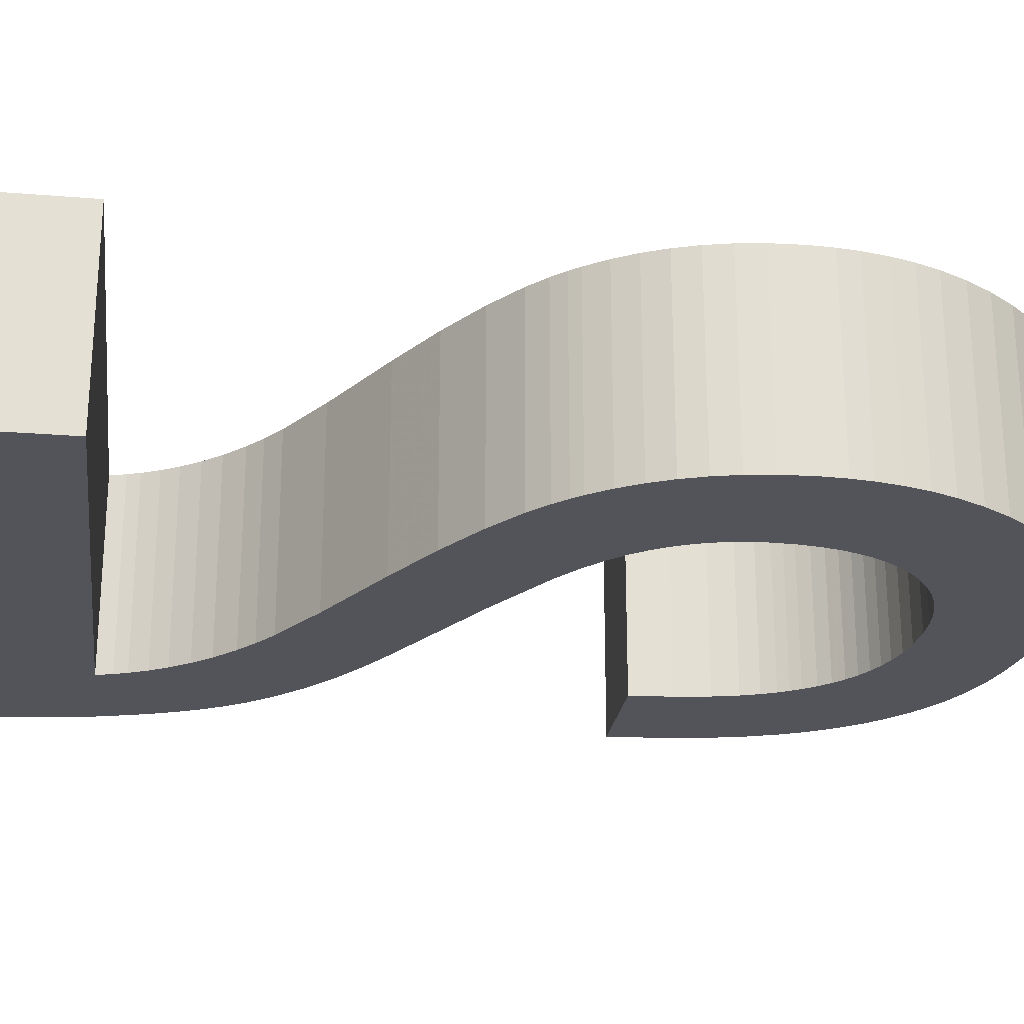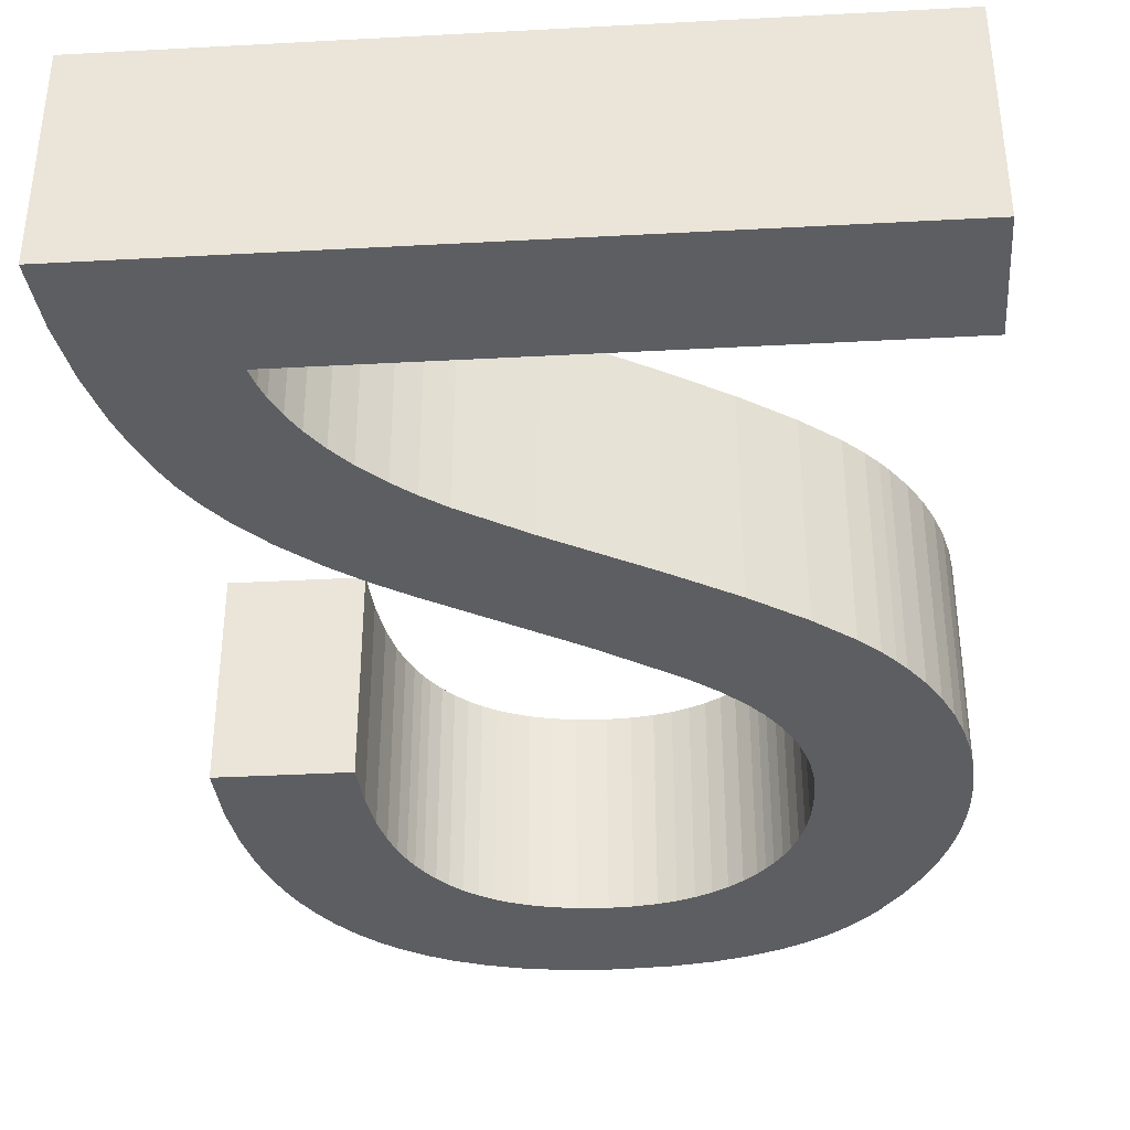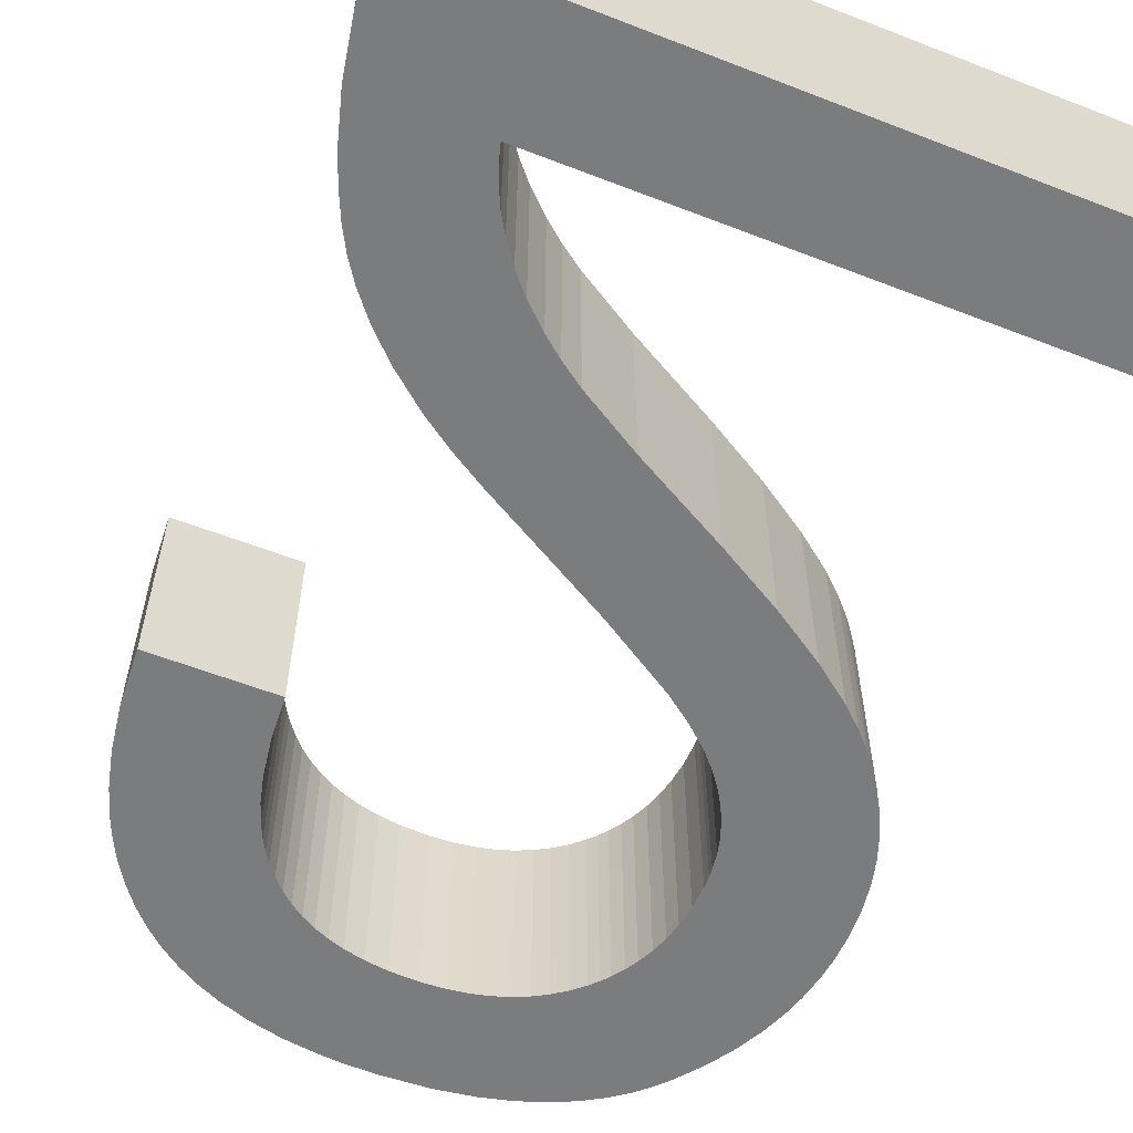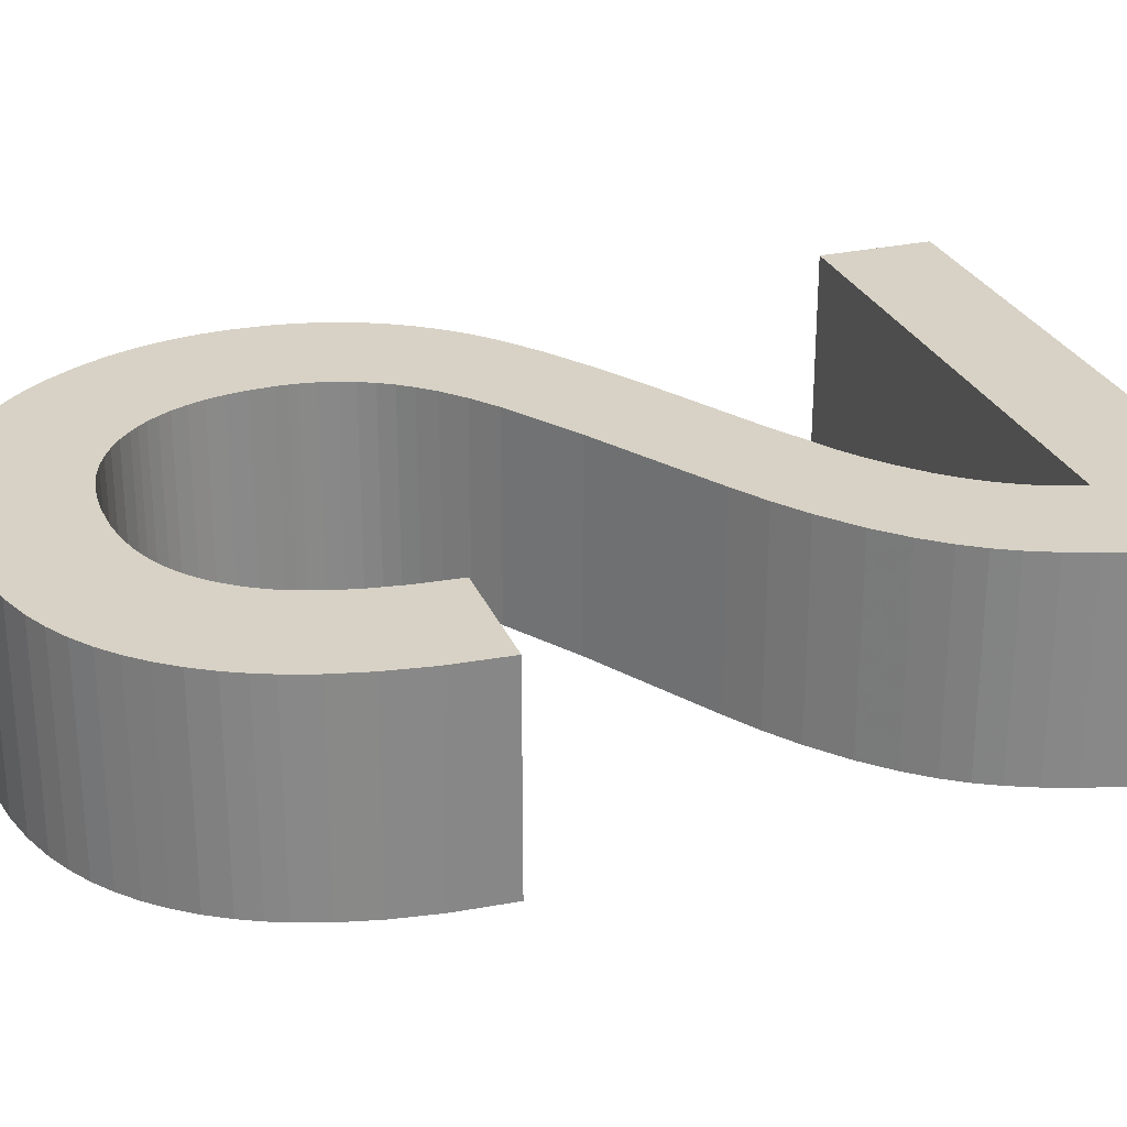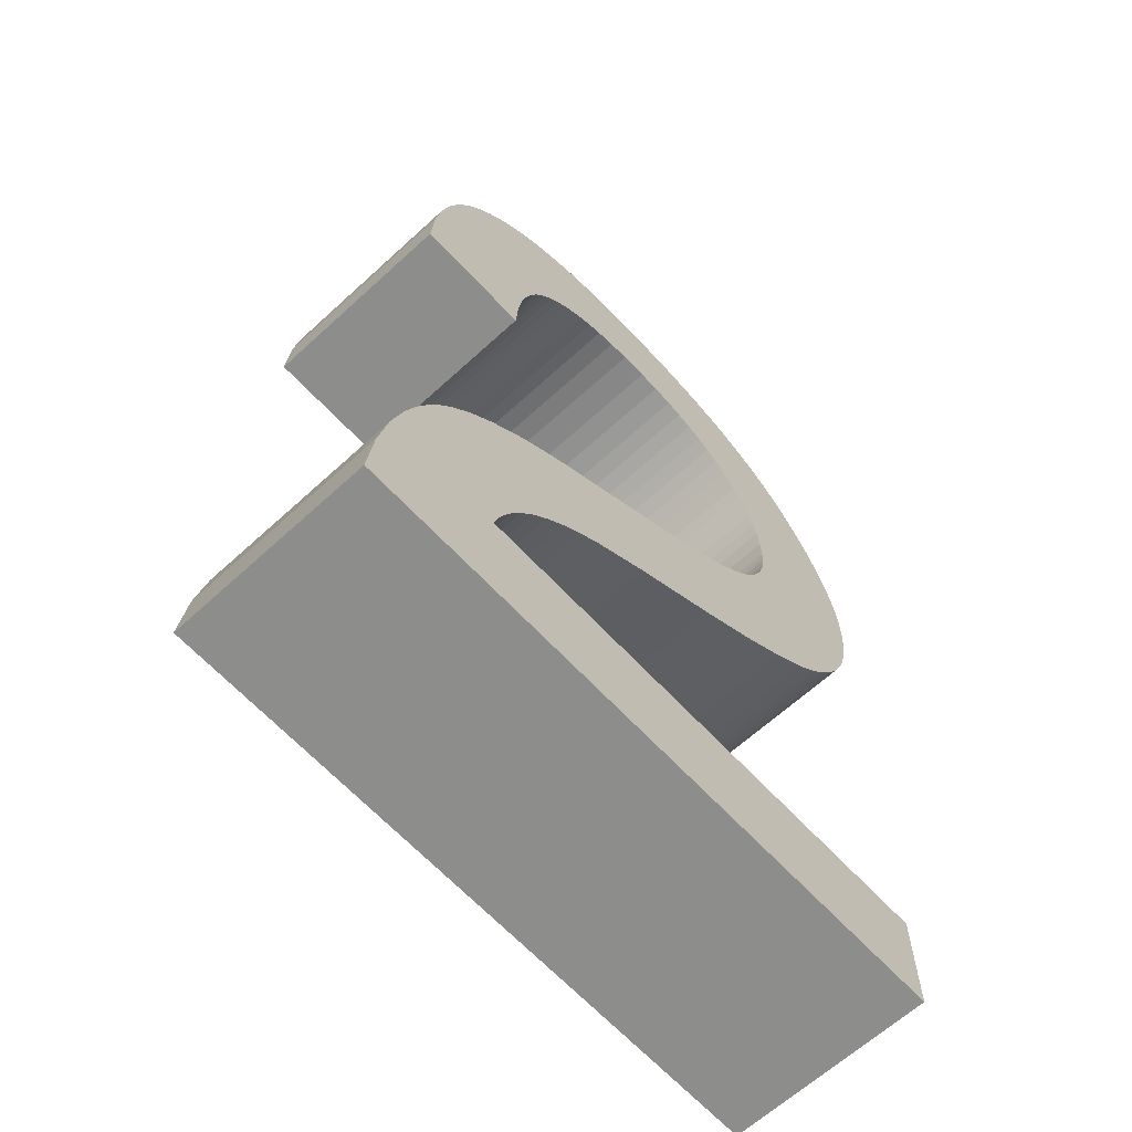
<metadata>
{"format":"obj","ext":"obj","renderer":"f3d","projection":"perspective","resolution":1024,"background":"white","views":[{"elev":-23.8,"azim":82.2,"up":"+Z"},{"elev":-37.9,"azim":3.9,"up":"+Z"},{"elev":-58.7,"azim":-21.8,"up":"+Z"},{"elev":27.4,"azim":-109.1,"up":"+Z"},{"elev":-64.4,"azim":-47.3,"up":"+Y"}]}
</metadata>
<code>
g Extrude_1
v -28 -26.52 10.28
v -26.81 -24.35 10.28
v -25.37 -22.22 10.28
v -23.39 -19.8 10.28
v -20.72 -17.11 10.28
v -17.2 -14.19 10.28
v -14.09 -12 10.28
v -10.64 -9.867 10.28
v 2.208 -2.442 10.28
v 9.549 2.208 10.28
v 12.16 4.178 10.28
v 14.32 6.121 10.28
v 15.74 7.707 10.28
v 16.8 9.117 10.28
v 17.69 10.57 10.28
v 18.43 12.07 10.28
v 19.01 13.62 10.28
v 19.43 15.22 10.28
v 19.69 16.86 10.28
v 19.77 17.7 10.28
v 19.8 18.83 10.28
v 19.7 21.1 10.28
v 19.41 23.24 10.28
v 19 24.97 10.28
v 18.44 26.6 10.28
v 17.75 28.12 10.28
v 17.05 29.32 10.28
v 16.26 30.45 10.28
v 15.55 31.3 10.28
v 14.78 32.11 10.28
v 13.53 33.22 10.28
v 12.18 34.19 10.28
v 10.74 35.01 10.28
v 9.197 35.7 10.28
v 7.559 36.24 10.28
v 5.825 36.64 10.28
v 3.681 36.93 10.28
v 1.405 37.03 10.28
v -1.456 36.89 10.28
v -3.671 36.57 10.28
v -5.735 36.07 10.28
v -7.275 35.53 10.28
v -8.719 34.87 10.28
v -10.06 34.09 10.28
v -11.31 33.19 10.28
v -12.46 32.17 10.28
v -13.52 31.03 10.28
v -14.47 29.77 10.28
v -15.12 28.75 10.28
v -15.72 27.66 10.28
v -16.39 26.18 10.28
v -17.04 24.3 10.28
v -17.69 21.67 10.28
v -18.24 18.11 10.28
v -18.53 13.75 10.28
v -30.77 13.75 10.28
v -30.43 19.49 10.28
v -29.78 23.86 10.28
v -28.9 27.48 10.28
v -27.89 30.45 10.28
v -27.15 32.19 10.28
v -26.16 34.15 10.28
v -24.83 36.29 10.28
v -23.34 38.25 10.28
v -21.71 40.03 10.28
v -19.92 41.63 10.28
v -17.98 43.05 10.28
v -15.88 44.3 10.28
v -13.63 45.37 10.28
v -10.61 46.46 10.28
v -7.343 47.26 10.28
v -3.838 47.79 10.28
v -1.62 47.97 10.28
v 1.472 48.06 10.28
v 6.511 47.84 10.28
v 10.55 47.26 10.28
v 13.73 46.49 10.28
v 16.66 45.47 10.28
v 18.9 44.42 10.28
v 20.97 43.19 10.28
v 22.86 41.79 10.28
v 24.25 40.53 10.28
v 25.52 39.17 10.28
v 27.5 36.64 10.28
v 29.18 34.03 10.28
v 30.56 31.34 10.28
v 31.51 28.97 10.28
v 32.24 26.55 10.28
v 32.75 24.07 10.28
v 33 21.95 10.28
v 33.11 19.37 10.28
v 32.95 16.21 10.28
v 32.57 13.61 10.28
v 31.94 11.1 10.28
v 31.09 8.696 10.28
v 30 6.384 10.28
v 28.68 4.169 10.28
v 27.13 2.05 10.28
v 26.26 1.026 10.28
v 25.02 -0.301 10.28
v 23.09 -2.076 10.28
v 19.46 -4.869 10.28
v 14.43 -8.181 10.28
v 8.228 -11.81 10.28
v -0.9365 -16.89 10.28
v -6.995 -20.56 10.28
v -9.278 -22.19 10.28
v -11.24 -23.78 10.28
v -13.49 -25.92 10.28
v -15.21 -27.89 10.28
v -16.69 -29.92 10.28
v -17.77 -31.75 10.28
v -18.66 -33.63 10.28
v -19.18 -35.01 10.28
v -19.67 -36.69 10.28
v 32.64 -36.69 10.28
v 32.64 -48.06 10.28
v -33.11 -48.06 10.28
v -32.51 -41.85 10.28
v -31.5 -36.49 10.28
v -30.19 -31.91 10.28
v -29.17 -29.15 10.28
v -28 -26.52 -10.28
v -26.81 -24.35 -10.28
v -25.37 -22.22 -10.28
v -23.39 -19.8 -10.28
v -20.72 -17.11 -10.28
v -17.2 -14.19 -10.28
v -14.09 -12 -10.28
v -10.64 -9.867 -10.28
v 2.208 -2.442 -10.28
v 9.549 2.208 -10.28
v 12.16 4.178 -10.28
v 14.32 6.121 -10.28
v 15.74 7.707 -10.28
v 16.8 9.117 -10.28
v 17.69 10.57 -10.28
v 18.43 12.07 -10.28
v 19.01 13.62 -10.28
v 19.43 15.22 -10.28
v 19.69 16.86 -10.28
v 19.77 17.7 -10.28
v 19.8 18.83 -10.28
v 19.7 21.1 -10.28
v 19.41 23.24 -10.28
v 19 24.97 -10.28
v 18.44 26.6 -10.28
v 17.75 28.12 -10.28
v 17.05 29.32 -10.28
v 16.26 30.45 -10.28
v 15.55 31.3 -10.28
v 14.78 32.11 -10.28
v 13.53 33.22 -10.28
v 12.18 34.19 -10.28
v 10.74 35.01 -10.28
v 9.197 35.7 -10.28
v 7.559 36.24 -10.28
v 5.825 36.64 -10.28
v 3.681 36.93 -10.28
v 1.405 37.03 -10.28
v -1.456 36.89 -10.28
v -3.671 36.57 -10.28
v -5.735 36.07 -10.28
v -7.275 35.53 -10.28
v -8.719 34.87 -10.28
v -10.06 34.09 -10.28
v -11.31 33.19 -10.28
v -12.46 32.17 -10.28
v -13.52 31.03 -10.28
v -14.47 29.77 -10.28
v -15.12 28.75 -10.28
v -15.72 27.66 -10.28
v -16.39 26.18 -10.28
v -17.04 24.3 -10.28
v -17.69 21.67 -10.28
v -18.24 18.11 -10.28
v -18.53 13.75 -10.28
v -30.77 13.75 -10.28
v -30.43 19.49 -10.28
v -29.78 23.86 -10.28
v -28.9 27.48 -10.28
v -27.89 30.45 -10.28
v -27.15 32.19 -10.28
v -26.16 34.15 -10.28
v -24.83 36.29 -10.28
v -23.34 38.25 -10.28
v -21.71 40.03 -10.28
v -19.92 41.63 -10.28
v -17.98 43.05 -10.28
v -15.88 44.3 -10.28
v -13.63 45.37 -10.28
v -10.61 46.46 -10.28
v -7.343 47.26 -10.28
v -3.838 47.79 -10.28
v -1.62 47.97 -10.28
v 1.472 48.06 -10.28
v 6.511 47.84 -10.28
v 10.55 47.26 -10.28
v 13.73 46.49 -10.28
v 16.66 45.47 -10.28
v 18.9 44.42 -10.28
v 20.97 43.19 -10.28
v 22.86 41.79 -10.28
v 24.25 40.53 -10.28
v 25.52 39.17 -10.28
v 27.5 36.64 -10.28
v 29.18 34.03 -10.28
v 30.56 31.34 -10.28
v 31.51 28.97 -10.28
v 32.24 26.55 -10.28
v 32.75 24.07 -10.28
v 33 21.95 -10.28
v 33.11 19.37 -10.28
v 32.95 16.21 -10.28
v 32.57 13.61 -10.28
v 31.94 11.1 -10.28
v 31.09 8.696 -10.28
v 30 6.384 -10.28
v 28.68 4.169 -10.28
v 27.13 2.05 -10.28
v 26.26 1.026 -10.28
v 25.02 -0.301 -10.28
v 23.09 -2.076 -10.28
v 19.46 -4.869 -10.28
v 14.43 -8.181 -10.28
v 8.228 -11.81 -10.28
v -0.9365 -16.89 -10.28
v -6.995 -20.56 -10.28
v -9.278 -22.19 -10.28
v -11.24 -23.78 -10.28
v -13.49 -25.92 -10.28
v -15.21 -27.89 -10.28
v -16.69 -29.92 -10.28
v -17.77 -31.75 -10.28
v -18.66 -33.63 -10.28
v -19.18 -35.01 -10.28
v -19.67 -36.69 -10.28
v 32.64 -36.69 -10.28
v 32.64 -48.06 -10.28
v -33.11 -48.06 -10.28
v -32.51 -41.85 -10.28
v -31.5 -36.49 -10.28
v -30.19 -31.91 -10.28
v -29.17 -29.15 -10.28
f 124 123 1
f 125 124 2
f 126 125 3
f 127 126 4
f 128 127 5
f 129 128 6
f 130 129 7
f 131 130 8
f 132 131 9
f 133 132 10
f 134 133 11
f 135 134 12
f 136 135 13
f 137 136 14
f 138 137 15
f 139 138 16
f 140 139 17
f 141 140 18
f 142 141 19
f 143 142 20
f 144 143 21
f 145 144 22
f 146 145 23
f 147 146 24
f 148 147 25
f 149 148 26
f 150 149 27
f 151 150 28
f 152 151 29
f 153 152 30
f 154 153 31
f 155 154 32
f 156 155 33
f 157 156 34
f 158 157 35
f 159 158 36
f 160 159 37
f 161 160 38
f 162 161 39
f 163 162 40
f 164 163 41
f 165 164 42
f 166 165 43
f 167 166 44
f 168 167 45
f 169 168 46
f 170 169 47
f 171 170 48
f 172 171 49
f 173 172 50
f 174 173 51
f 175 174 52
f 176 175 53
f 177 176 54
f 178 177 55
f 179 178 56
f 180 179 57
f 181 180 58
f 182 181 59
f 183 182 60
f 184 183 61
f 185 184 62
f 186 185 63
f 187 186 64
f 188 187 65
f 189 188 66
f 190 189 67
f 191 190 68
f 192 191 69
f 193 192 70
f 194 193 71
f 195 194 72
f 196 195 73
f 197 196 74
f 198 197 75
f 199 198 76
f 200 199 77
f 201 200 78
f 202 201 79
f 203 202 80
f 204 203 81
f 205 204 82
f 206 205 83
f 207 206 84
f 208 207 85
f 209 208 86
f 210 209 87
f 211 210 88
f 212 211 89
f 213 212 90
f 214 213 91
f 215 214 92
f 216 215 93
f 217 216 94
f 218 217 95
f 219 218 96
f 220 219 97
f 221 220 98
f 222 221 99
f 223 222 100
f 224 223 101
f 225 224 102
f 226 225 103
f 227 226 104
f 228 227 105
f 229 228 106
f 230 229 107
f 231 230 108
f 232 231 109
f 233 232 110
f 234 233 111
f 235 234 112
f 236 235 113
f 237 236 114
f 238 237 115
f 239 238 116
f 240 239 117
f 241 240 118
f 242 241 119
f 243 242 120
f 244 243 121
f 123 244 122
f 2 1 112
f 243 236 237
f 112 1 122
f 241 242 237
f 111 3 2
f 239 240 237
f 110 4 3
f 232 233 125
f 109 5 4
f 128 229 230
f 108 6 5
f 129 228 229
f 7 6 107
f 130 227 228
f 108 107 6
f 131 226 227
f 8 7 106
f 225 226 131
f 224 225 132
f 9 8 105
f 134 223 224
f 103 10 9
f 102 11 10
f 135 222 223
f 12 11 102
f 221 222 135
f 136 220 221
f 13 12 101
f 137 219 220
f 99 14 13
f 138 218 219
f 15 14 98
f 217 218 138
f 216 217 139
f 99 98 14
f 215 216 140
f 16 15 97
f 214 215 141
f 95 17 16
f 143 213 214
f 94 18 17
f 144 212 213
f 93 19 18
f 211 212 144
f 145 210 211
f 92 20 19
f 146 209 210
f 21 20 92
f 208 209 146
f 207 208 147
f 22 21 91
f 206 207 148
f 22 90 89
f 150 205 206
f 89 88 23
f 24 23 88
f 151 204 205
f 24 87 86
f 152 203 204
f 25 86 85
f 153 202 203
f 26 85 84
f 201 202 153
f 200 201 154
f 28 27 84
f 199 200 155
f 29 28 83
f 198 199 156
f 30 29 82
f 158 197 198
f 31 30 81
f 31 80 79
f 196 197 159
f 32 79 78
f 33 78 77
f 158 159 197
f 34 77 76
f 195 196 160
f 36 35 76
f 194 195 161
f 75 37 36
f 193 194 162
f 74 38 37
f 192 193 163
f 73 39 38
f 191 192 164
f 72 40 39
f 190 191 165
f 71 41 40
f 189 190 166
f 70 42 41
f 188 189 167
f 69 43 42
f 168 187 188
f 68 44 43
f 119 118 115
f 67 45 44
f 117 116 115
f 66 46 45
f 115 114 121
f 47 46 65
f 114 113 122
f 66 65 46
f 55 54 57
f 48 47 64
f 54 53 58
f 49 48 63
f 53 52 59
f 50 49 62
f 52 51 60
f 51 50 61
f 187 168 169
f 186 169 170
f 185 170 171
f 184 171 172
f 183 172 173
f 182 173 174
f 181 174 175
f 180 175 176
f 179 176 177
f 231 232 126
f 230 231 127
f 234 123 124
f 244 123 234
f 124 125 233
f 244 235 236
f 2 124 1
f 3 125 2
f 4 126 3
f 5 127 4
f 6 128 5
f 7 129 6
f 8 130 7
f 9 131 8
f 10 132 9
f 11 133 10
f 12 134 11
f 13 135 12
f 14 136 13
f 15 137 14
f 16 138 15
f 17 139 16
f 18 140 17
f 19 141 18
f 20 142 19
f 21 143 20
f 22 144 21
f 23 145 22
f 24 146 23
f 25 147 24
f 26 148 25
f 27 149 26
f 28 150 27
f 29 151 28
f 30 152 29
f 31 153 30
f 32 154 31
f 33 155 32
f 34 156 33
f 35 157 34
f 36 158 35
f 37 159 36
f 38 160 37
f 39 161 38
f 40 162 39
f 41 163 40
f 42 164 41
f 43 165 42
f 44 166 43
f 45 167 44
f 46 168 45
f 47 169 46
f 48 170 47
f 49 171 48
f 50 172 49
f 51 173 50
f 52 174 51
f 53 175 52
f 54 176 53
f 55 177 54
f 56 178 55
f 57 179 56
f 58 180 57
f 59 181 58
f 60 182 59
f 61 183 60
f 62 184 61
f 63 185 62
f 64 186 63
f 65 187 64
f 66 188 65
f 67 189 66
f 68 190 67
f 69 191 68
f 70 192 69
f 71 193 70
f 72 194 71
f 73 195 72
f 74 196 73
f 75 197 74
f 76 198 75
f 77 199 76
f 78 200 77
f 79 201 78
f 80 202 79
f 81 203 80
f 82 204 81
f 83 205 82
f 84 206 83
f 85 207 84
f 86 208 85
f 87 209 86
f 88 210 87
f 89 211 88
f 90 212 89
f 91 213 90
f 92 214 91
f 93 215 92
f 94 216 93
f 95 217 94
f 96 218 95
f 97 219 96
f 98 220 97
f 99 221 98
f 100 222 99
f 101 223 100
f 102 224 101
f 103 225 102
f 104 226 103
f 105 227 104
f 106 228 105
f 107 229 106
f 108 230 107
f 109 231 108
f 110 232 109
f 111 233 110
f 112 234 111
f 113 235 112
f 114 236 113
f 115 237 114
f 116 238 115
f 117 239 116
f 118 240 117
f 119 241 118
f 120 242 119
f 121 243 120
f 122 244 121
f 1 123 122
f 111 2 112
f 242 243 237
f 113 112 122
f 240 241 237
f 238 239 237
f 111 110 3
f 126 232 125
f 110 109 4
f 109 108 5
f 128 129 229
f 106 7 107
f 129 130 228
f 130 131 227
f 105 8 106
f 132 225 131
f 133 224 132
f 104 9 105
f 133 134 224
f 104 103 9
f 103 102 10
f 134 135 223
f 101 12 102
f 136 221 135
f 100 13 101
f 136 137 220
f 100 99 13
f 137 138 219
f 97 15 98
f 139 217 138
f 140 216 139
f 141 215 140
f 96 16 97
f 142 214 141
f 96 95 16
f 142 143 214
f 95 94 17
f 143 144 213
f 94 93 18
f 145 211 144
f 93 92 19
f 145 146 210
f 91 21 92
f 147 208 146
f 148 207 147
f 90 22 91
f 149 206 148
f 23 22 89
f 149 150 206
f 87 24 88
f 150 151 205
f 25 24 86
f 151 152 204
f 26 25 85
f 152 153 203
f 27 26 84
f 154 201 153
f 155 200 154
f 83 28 84
f 156 199 155
f 82 29 83
f 157 198 156
f 81 30 82
f 157 158 198
f 80 31 81
f 32 31 79
f 160 196 159
f 33 32 78
f 34 33 77
f 35 34 76
f 161 195 160
f 75 36 76
f 162 194 161
f 163 193 162
f 75 74 37
f 164 192 163
f 74 73 38
f 165 191 164
f 73 72 39
f 166 190 165
f 72 71 40
f 167 189 166
f 71 70 41
f 168 188 167
f 70 69 42
f 69 68 43
f 120 119 115
f 68 67 44
f 118 117 115
f 67 66 45
f 120 115 121
f 64 47 65
f 121 114 122
f 56 55 57
f 63 48 64
f 57 54 58
f 62 49 63
f 58 53 59
f 61 50 62
f 59 52 60
f 60 51 61
f 186 187 169
f 185 186 170
f 184 185 171
f 183 184 172
f 182 183 173
f 181 182 174
f 180 181 175
f 179 180 176
f 178 179 177
f 127 231 126
f 128 230 127
f 233 234 124
f 235 244 234
f 243 244 236

</code>
